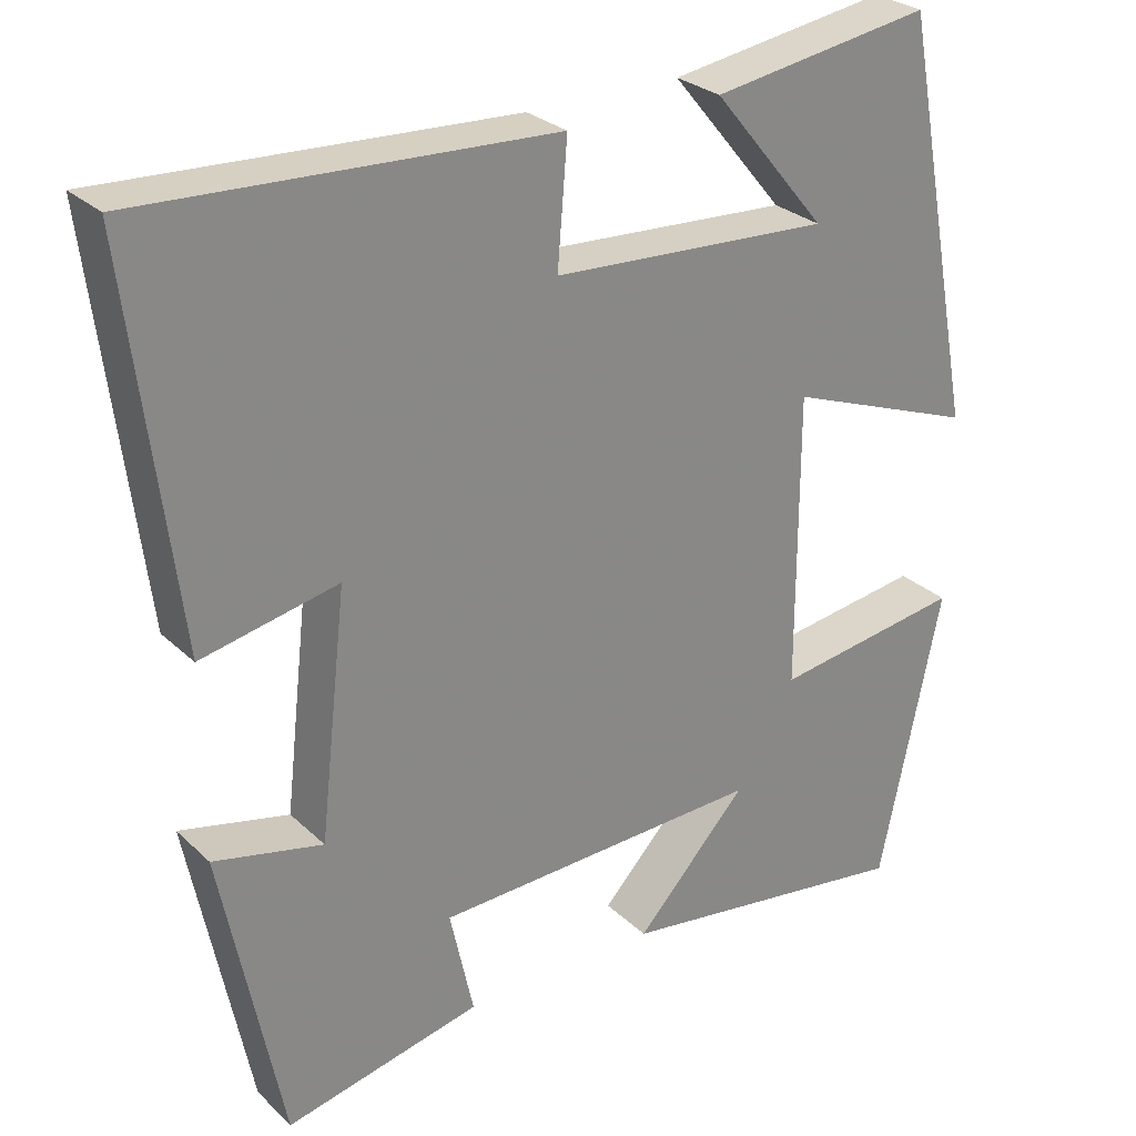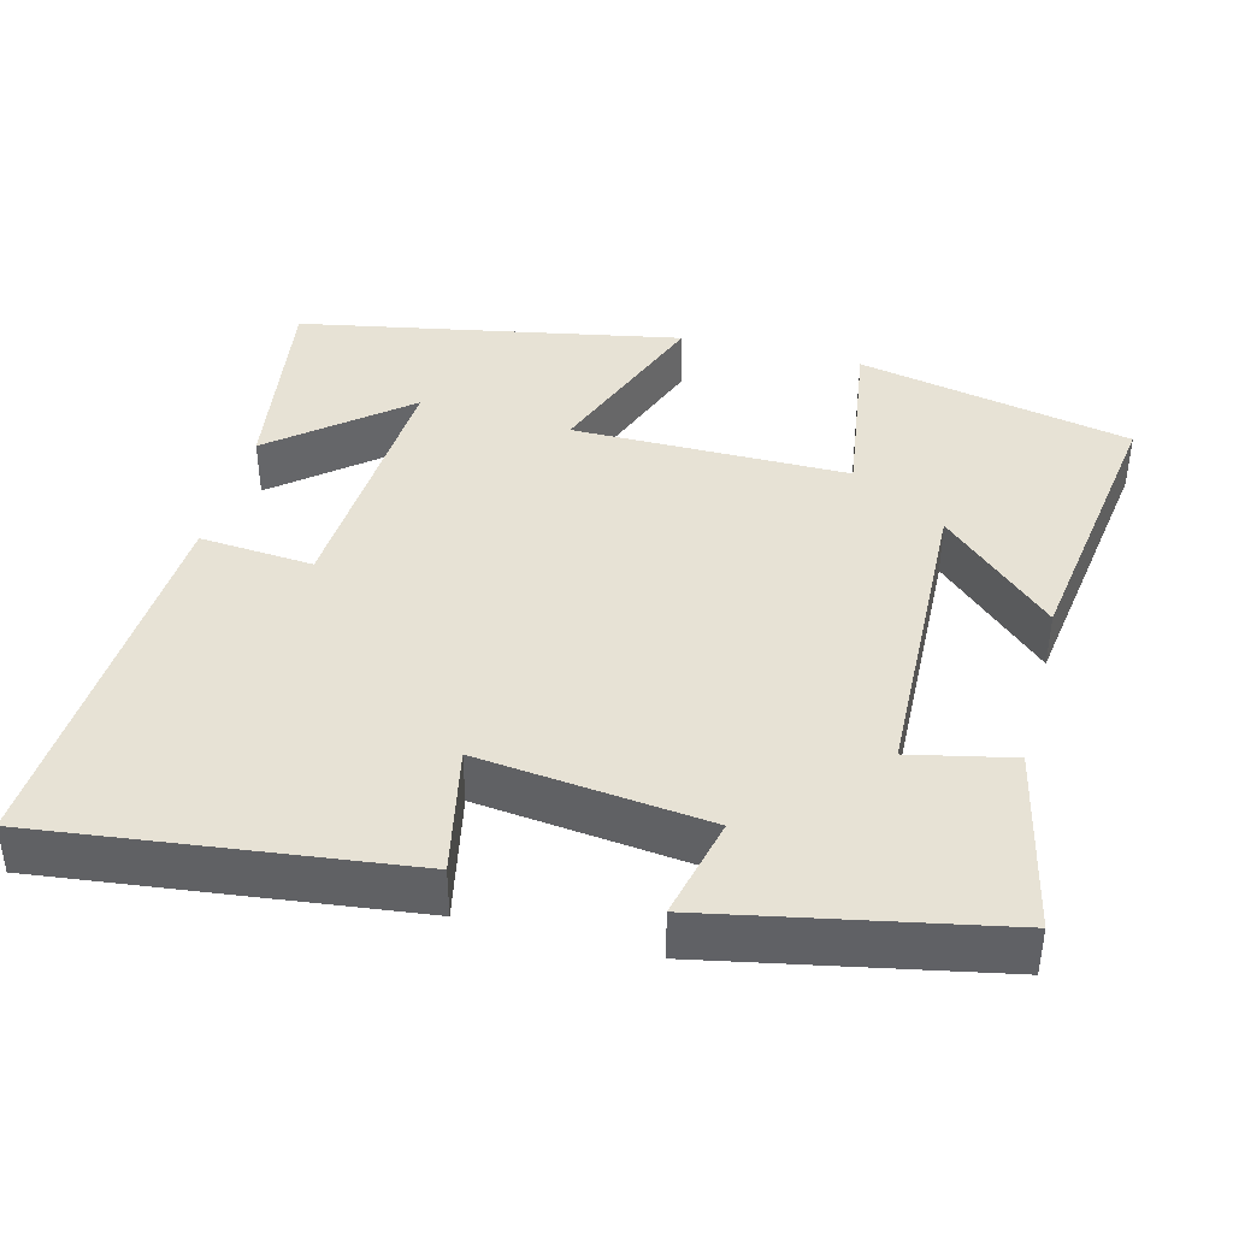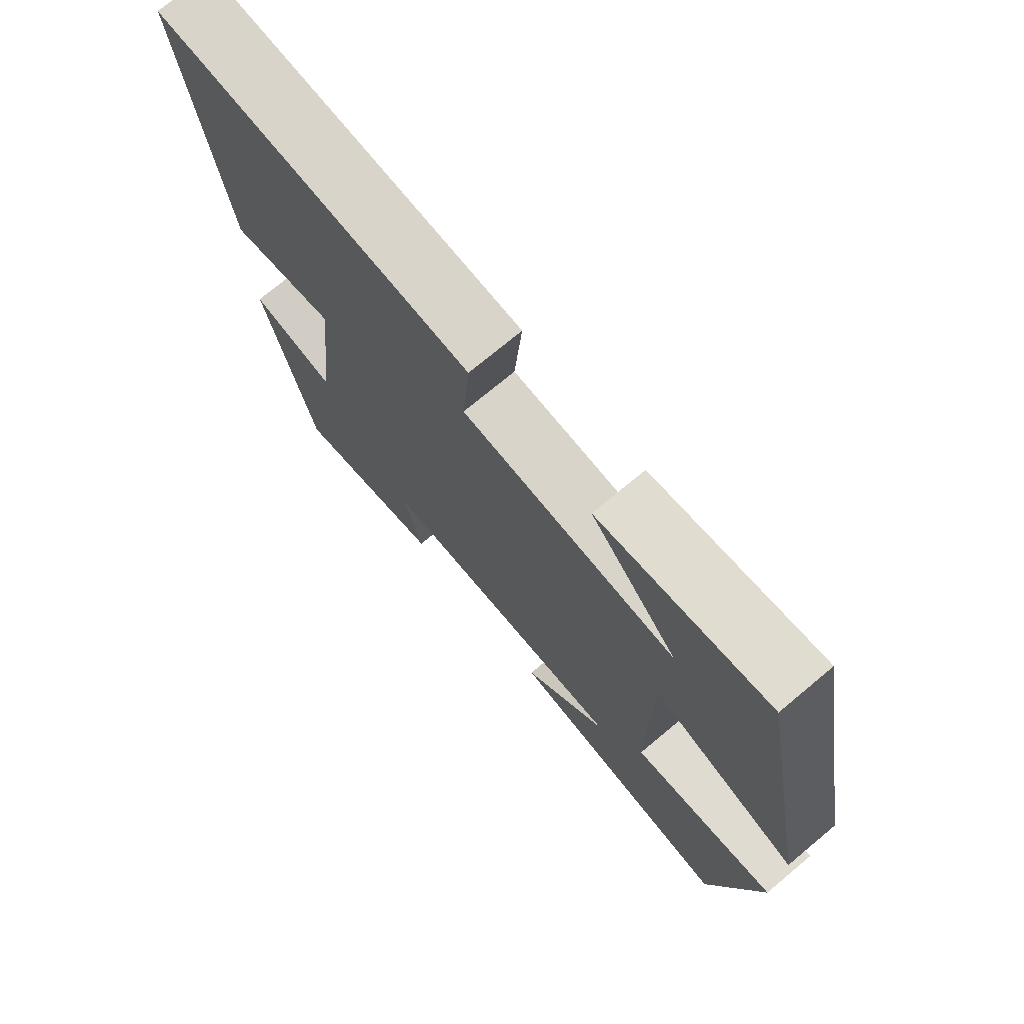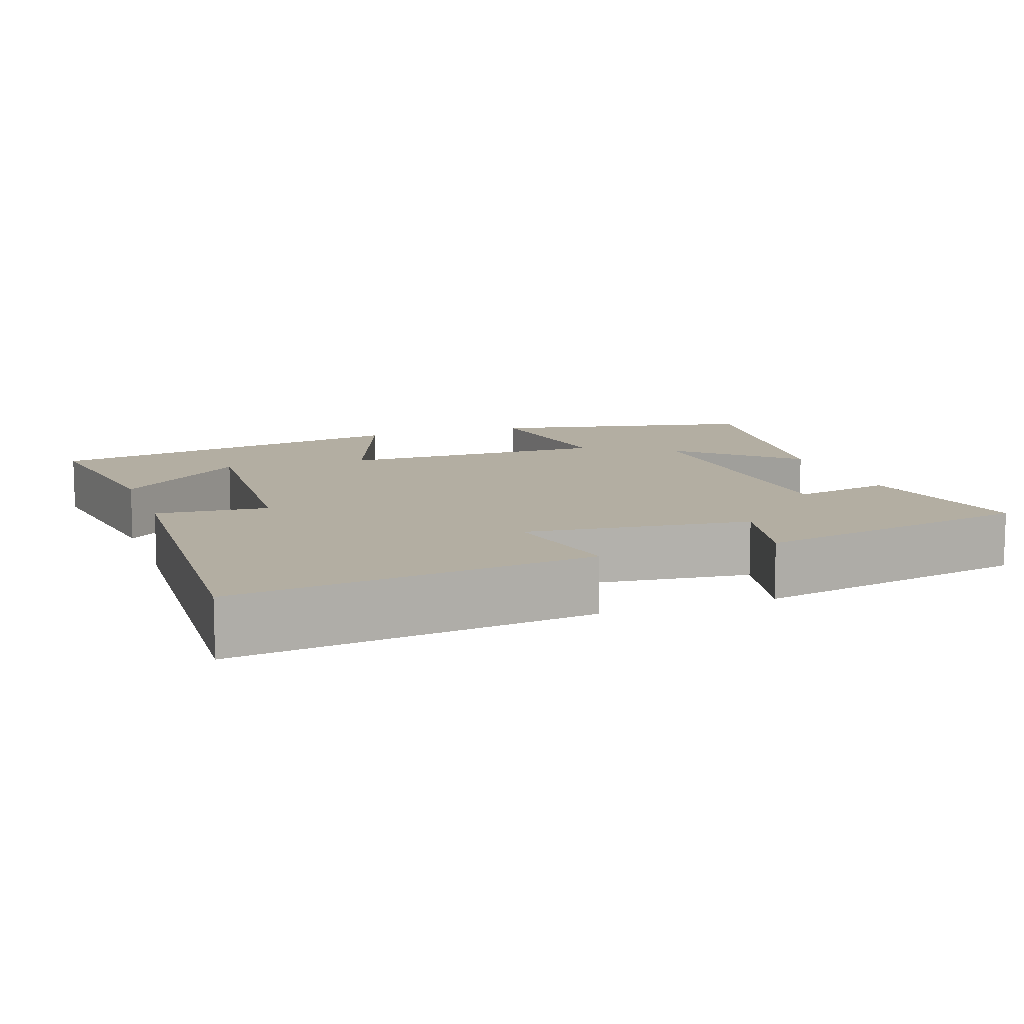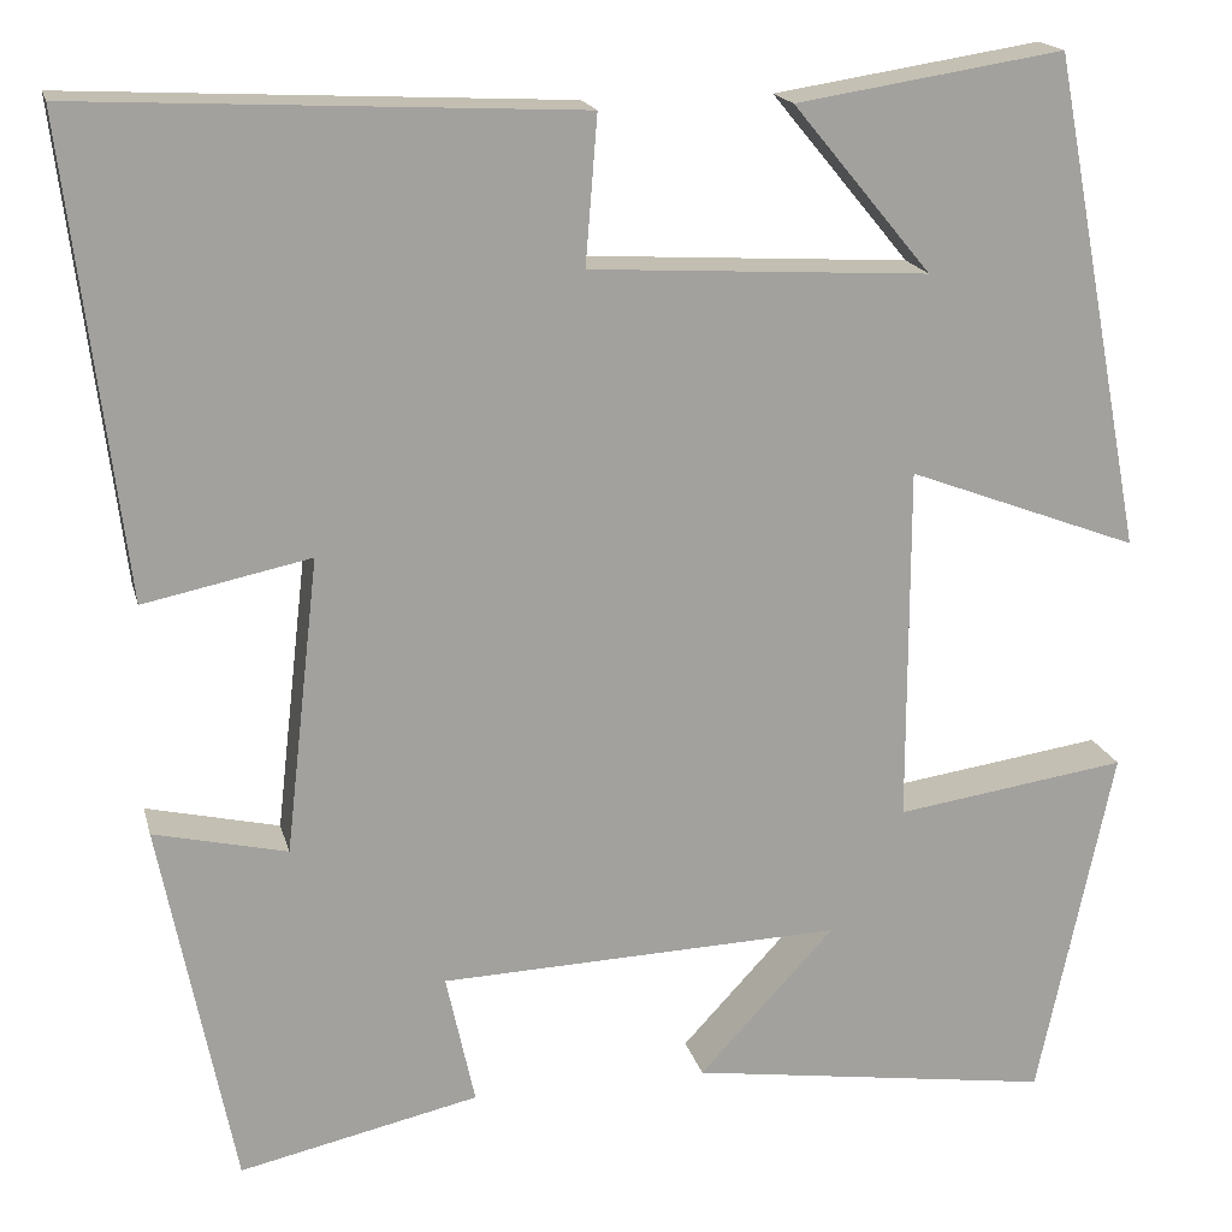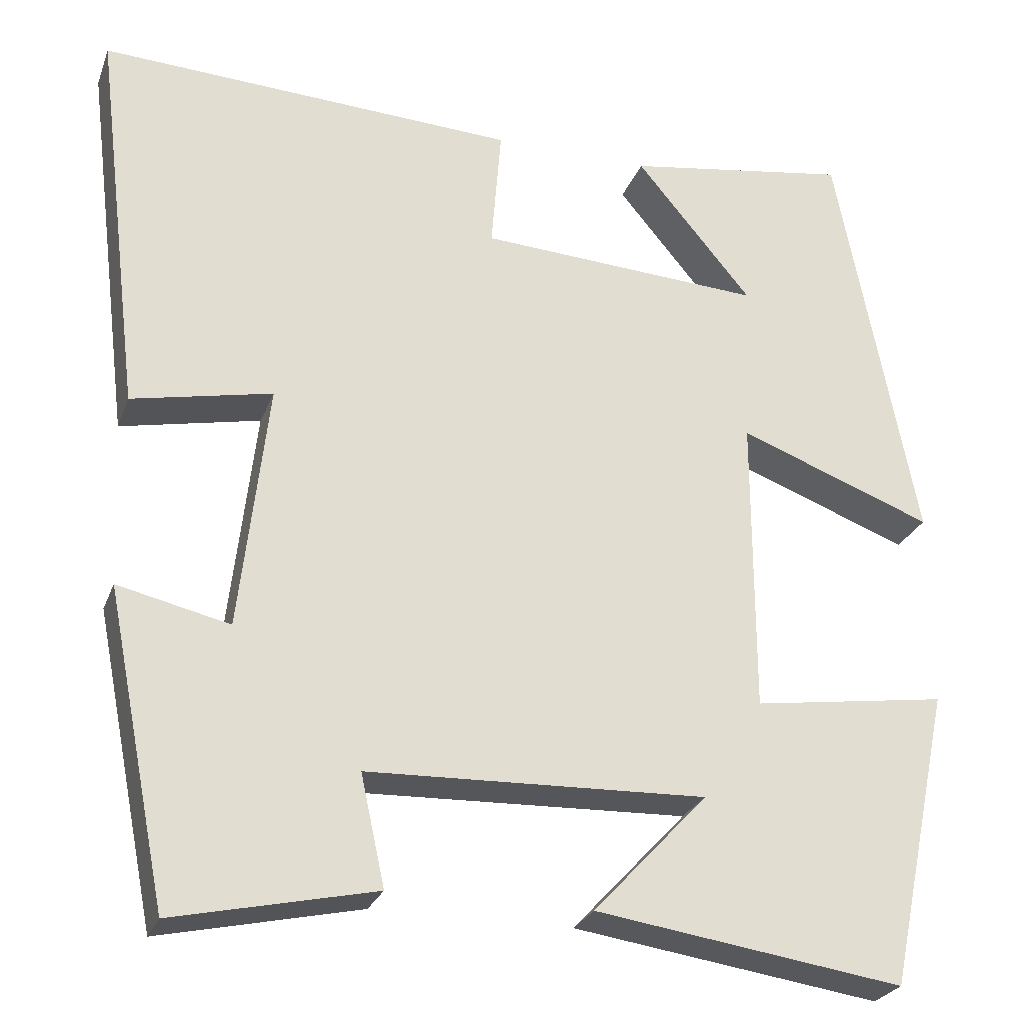
<metadata>
{"format":"obj","ext":"obj","renderer":"f3d","projection":"perspective","resolution":1024,"background":"white","views":[{"elev":27.8,"azim":144.2,"up":"+Z"},{"elev":40.4,"azim":104.6,"up":"+Y"},{"elev":73.8,"azim":-129.8,"up":"+Z"},{"elev":10.8,"azim":70.5,"up":"+Y"},{"elev":17.8,"azim":166.5,"up":"+Z"},{"elev":-26.1,"azim":162.2,"up":"+Z"}]}
</metadata>
<code>
v -0.405 0.07 0.542
v -0.135 0.07 0.5
v -0.275 0.07 0.331
v 0.067 0.07 0.351
v 0.055 0.07 0.5
v 0.558 0.07 0.525
v 0.5 0.07 0.051
v 0.332 0.07 0.086
v 0.366 0.07 -0.212
v 0.5 0.07 -0.181
v 0.426 0.07 -0.553
v 0.185 0.07 -0.5
v 0.214 0.07 -0.367
v -0.192 0.07 -0.353
v -0.055 0.07 -0.5
v -0.424 0.07 -0.554
v -0.5 0.07 -0.195
v -0.266 0.07 -0.229
v -0.266 0.07 0.131
v -0.5 0.07 0.043
v -0.405 0 0.542
v -0.135 0 0.5
v -0.275 0 0.331
v 0.067 0 0.351
v 0.055 0 0.5
v 0.558 0 0.525
v 0.5 0 0.051
v 0.332 0 0.086
v 0.366 0 -0.212
v 0.5 0 -0.181
v 0.426 0 -0.553
v 0.185 0 -0.5
v 0.214 0 -0.367
v -0.192 0 -0.353
v -0.055 0 -0.5
v -0.424 0 -0.554
v -0.5 0 -0.195
v -0.266 0 -0.229
v -0.266 0 0.131
v -0.5 0 0.043
f 19 20 1
f 16 17 18
f 14 15 16
f 14 16 18
f 13 14 18 19
f 11 12 13
f 10 11 13
f 9 10 13
f 8 9 13 19
f 6 7 8
f 5 6 8
f 4 5 8
f 3 4 8 19
f 1 2 3
f 1 3 19
f 21 40 39
f 38 37 36
f 36 35 34
f 38 36 34
f 39 38 34 33
f 33 32 31
f 33 31 30
f 33 30 29
f 39 33 29 28
f 28 27 26
f 28 26 25
f 28 25 24
f 39 28 24 23
f 23 22 21
f 39 23 21
f 1 21 22 2
f 2 22 23 3
f 3 23 24 4
f 4 24 25 5
f 5 25 26 6
f 6 26 27 7
f 7 27 28 8
f 8 28 29 9
f 9 29 30 10
f 10 30 31 11
f 11 31 32 12
f 12 32 33 13
f 13 33 34 14
f 14 34 35 15
f 15 35 36 16
f 16 36 37 17
f 17 37 38 18
f 18 38 39 19
f 19 39 40 20
f 20 40 21 1

</code>
